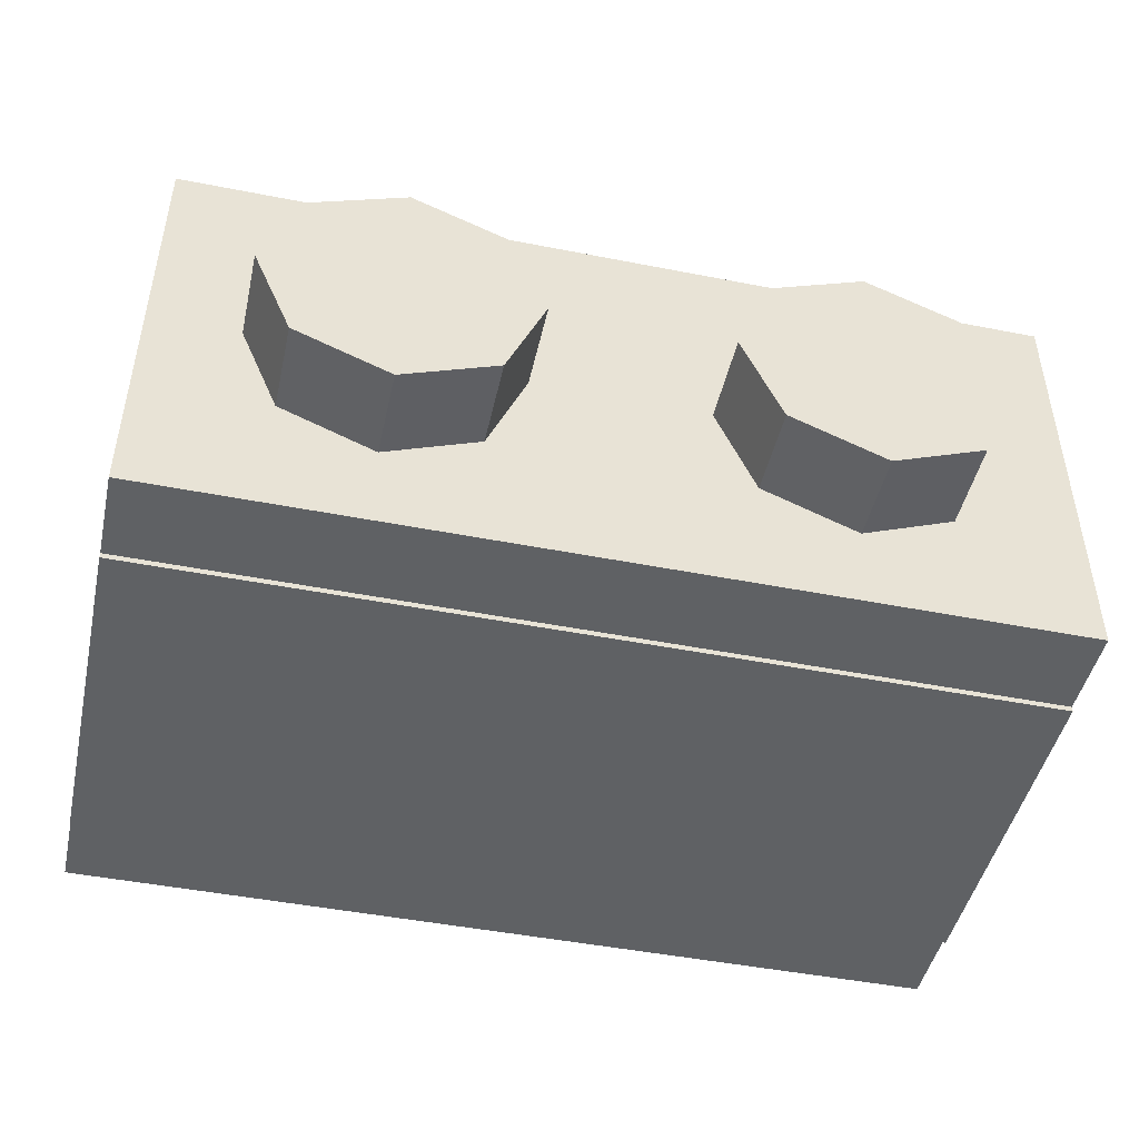
<metadata>
{"format":"obj","ext":"obj","renderer":"f3d","projection":"perspective","resolution":1024,"background":"white","views":[{"elev":-46.6,"azim":-12.6,"up":"+Z"}]}
</metadata>
<code>
v 0 1.2 0
v 0.2 1.2 0
v 0.1414 1.2 0.1414
v 0 1.2 0
v 0.1414 1.2 0.1414
v 0 1.2 0.2
v 0 1.2 0
v 0 1.2 0.2
v -0.1414 1.2 0.1414
v 0 1.2 0
v -0.1414 1.2 0.1414
v -0.2 1.2 0
v 0 1.2 0
v -0.2 1.2 0
v -0.1414 1.2 -0.1414
v 0 1.2 0
v -0.1414 1.2 -0.1414
v 0 1.2 -0.2
v 0 1.2 0
v 0 1.2 -0.2
v 0.1414 1.2 -0.1414
v 0 1.2 0
v 0.1414 1.2 -0.1414
v 0.2 1.2 0
v 0.1414 1.2 0.1414
v 0.2 1.2 0
v 0.2 0.2 0
v 0.1414 0.2 0.1414
v 0 1.2 0.2
v 0.1414 1.2 0.1414
v 0.1414 0.2 0.1414
v 0 0.2 0.2
v -0.1414 1.2 0.1414
v 0 1.2 0.2
v 0 0.2 0.2
v -0.1414 0.2 0.1414
v -0.2 1.2 0
v -0.1414 1.2 0.1414
v -0.1414 0.2 0.1414
v -0.2 0.2 0
v -0.1414 1.2 -0.1414
v -0.2 1.2 0
v -0.2 0.2 0
v -0.1414 0.2 -0.1414
v 0 1.2 -0.2
v -0.1414 1.2 -0.1414
v -0.1414 0.2 -0.1414
v 0 0.2 -0.2
v 0.1414 1.2 -0.1414
v 0 1.2 -0.2
v 0 0.2 -0.2
v 0.1414 0.2 -0.1414
v 0.2 1.2 0
v 0.1414 1.2 -0.1414
v 0.1414 0.2 -0.1414
v 0.2 0.2 0
v -0.8 0.2 0.3
v 0.8 0.2 0.3
v 0.8 0.2 -0.3
v -0.8 0.2 -0.3
v -0.8 0.2 0.3
v -0.8 1.2 0.3
v 0.8 1.2 0.3
v 0.8 0.2 0.3
v -0.8 0.2 -0.3
v -0.8 1.2 -0.3
v -0.8 1.2 0.3
v -0.8 0.2 0.3
v 0.8 0.2 -0.3
v 0.8 1.2 -0.3
v -0.8 1.2 -0.3
v -0.8 0.2 -0.3
v 0.8 0.2 0.3
v 0.8 1.2 0.3
v 0.8 1.2 -0.3
v 0.8 0.2 -0.3
v 1 1.2 0.5
v 0.8 1.2 0.3
v -0.8 1.2 0.3
v -1 1.2 0.5
v -1 1.2 0.5
v -0.8 1.2 0.3
v -0.8 1.2 -0.3
v -1 1.2 -0.5
v -1 1.2 -0.5
v -0.8 1.2 -0.3
v 0.8 1.2 -0.3
v 1 1.2 -0.5
v 1 1.2 -0.5
v 0.8 1.2 -0.3
v 0.8 1.2 0.3
v 1 1.2 0.5
v 1 0 0.5
v 1 0 -0.5
v -1 0 -0.5
v -1 0 0.5
v 1 0 0.5
v -1 0 0.5
v -1 1.2 0.5
v 1 1.2 0.5
v -1 0 0.5
v -1 0 -0.5
v -1 1.2 -0.5
v -1 1.2 0.5
v 1 0 -0.5
v 1 0 0.5
v 1 1.2 0.5
v 1 1.2 -0.5
v 0.7121 0 0.2121
v 0.8 0 0
v 0.8 -0.2 0
v 0.7121 -0.2 0.2121
v 0.5 0 0.3
v 0.7121 0 0.2121
v 0.7121 -0.2 0.2121
v 0.5 -0.2 0.3
v 0.2879 0 0.2121
v 0.5 0 0.3
v 0.5 -0.2 0.3
v 0.2879 -0.2 0.2121
v 0.2 0 0
v 0.2879 0 0.2121
v 0.2879 -0.2 0.2121
v 0.2 -0.2 0
v 0.2879 0 -0.2121
v 0.2 0 0
v 0.2 -0.2 0
v 0.2879 -0.2 -0.2121
v 0.5 0 -0.3
v 0.2879 0 -0.2121
v 0.2879 -0.2 -0.2121
v 0.5 -0.2 -0.3
v 0.7121 0 -0.2121
v 0.5 0 -0.3
v 0.5 -0.2 -0.3
v 0.7121 -0.2 -0.2121
v 0.8 0 0
v 0.7121 0 -0.2121
v 0.7121 -0.2 -0.2121
v 0.8 -0.2 0
v 0.5 -0.2 0
v 0.8 -0.2 0
v 0.7121 -0.2 0.2121
v 0.5 -0.2 0
v 0.7121 -0.2 0.2121
v 0.5 -0.2 0.3
v 0.5 -0.2 0
v 0.5 -0.2 0.3
v 0.2879 -0.2 0.2121
v 0.5 -0.2 0
v 0.2879 -0.2 0.2121
v 0.2 -0.2 0
v 0.5 -0.2 0
v 0.2 -0.2 0
v 0.2879 -0.2 -0.2121
v 0.5 -0.2 0
v 0.2879 -0.2 -0.2121
v 0.5 -0.2 -0.3
v 0.5 -0.2 0
v 0.5 -0.2 -0.3
v 0.7121 -0.2 -0.2121
v 0.5 -0.2 0
v 0.7121 -0.2 -0.2121
v 0.8 -0.2 0
v -0.2879 0 0.2121
v -0.2 0 0
v -0.2 -0.2 0
v -0.2879 -0.2 0.2121
v -0.5 0 0.3
v -0.2879 0 0.2121
v -0.2879 -0.2 0.2121
v -0.5 -0.2 0.3
v -0.7121 0 0.2121
v -0.5 0 0.3
v -0.5 -0.2 0.3
v -0.7121 -0.2 0.2121
v -0.8 0 0
v -0.7121 0 0.2121
v -0.7121 -0.2 0.2121
v -0.8 -0.2 0
v -0.7121 0 -0.2121
v -0.8 0 0
v -0.8 -0.2 0
v -0.7121 -0.2 -0.2121
v -0.5 0 -0.3
v -0.7121 0 -0.2121
v -0.7121 -0.2 -0.2121
v -0.5 -0.2 -0.3
v -0.2879 0 -0.2121
v -0.5 0 -0.3
v -0.5 -0.2 -0.3
v -0.2879 -0.2 -0.2121
v -0.2 0 0
v -0.2879 0 -0.2121
v -0.2879 -0.2 -0.2121
v -0.2 -0.2 0
v -0.5 -0.2 0
v -0.2 -0.2 0
v -0.2879 -0.2 0.2121
v -0.5 -0.2 0
v -0.2879 -0.2 0.2121
v -0.5 -0.2 0.3
v -0.5 -0.2 0
v -0.5 -0.2 0.3
v -0.7121 -0.2 0.2121
v -0.5 -0.2 0
v -0.7121 -0.2 0.2121
v -0.8 -0.2 0
v -0.5 -0.2 0
v -0.8 -0.2 0
v -0.7121 -0.2 -0.2121
v -0.5 -0.2 0
v -0.7121 -0.2 -0.2121
v -0.5 -0.2 -0.3
v -0.5 -0.2 0
v -0.5 -0.2 -0.3
v -0.2879 -0.2 -0.2121
v -0.5 -0.2 0
v -0.2879 -0.2 -0.2121
v -0.2 -0.2 0
v -1 1.2 -0.5
v 1 1.2 -0.5
v 1 0 -0.5
v -1 0 -0.5
v 1 1 -0.5
v 1 0.2 -0.5
v -1 0.2 -0.5
v -1 1 -0.5
v -1 1 -0.5125
v 1 1 -0.5125
v 1 1 -0.5
v -1 1 -0.5
v -1 0.2 -0.5125
v -1 1 -0.5125
v -1 1 -0.5
v -1 0.2 -0.5
v 1 0.2 -0.5125
v -1 0.2 -0.5125
v -1 0.2 -0.5
v 1 0.2 -0.5
v 1 1 -0.5125
v 1 0.2 -0.5125
v 1 0.2 -0.5
v 1 1 -0.5
v -0.6394 0.825 -0.5125
v -0.5716 0.825 -0.5125
v -0.6168 0.718 -0.5125
v -0.5781 0.618 -0.5125
v -0.6168 0.718 -0.5125
v -0.5491 0.7152 -0.5125
v -0.7023 0.374 -0.5125
v -0.7023 0.4346 -0.5125
v -0.45 0.4346 -0.5125
v -0.6168 0.718 -0.5125
v -0.5716 0.825 -0.5125
v -0.5491 0.7152 -0.5125
v -0.5108 0.6128 -0.5125
v -0.5227 0.5239 -0.5125
v -0.5781 0.618 -0.5125
v -0.5227 0.5239 -0.5125
v -0.5108 0.6128 -0.5125
v -0.4565 0.5175 -0.5125
v -0.5108 0.6128 -0.5125
v -0.5781 0.618 -0.5125
v -0.5491 0.7152 -0.5125
v -0.4565 0.5175 -0.5125
v -0.45 0.4346 -0.5125
v -0.5227 0.5239 -0.5125
v -0.45 0.4346 -0.5125
v -0.4565 0.5175 -0.5125
v -0.3861 0.4291 -0.5125
v -0.3861 0.4291 -0.5125
v -0.3861 0.374 -0.5125
v -0.45 0.4346 -0.5125
v -0.45 0.4346 -0.5125
v -0.3861 0.374 -0.5125
v -0.7023 0.374 -0.5125
v -0.2749 0.825 -0.5125
v -0.2072 0.825 -0.5125
v -0.2523 0.718 -0.5125
v -0.2137 0.618 -0.5125
v -0.2523 0.718 -0.5125
v -0.1847 0.7152 -0.5125
v -0.3378 0.374 -0.5125
v -0.3378 0.4346 -0.5125
v -0.08559 0.4346 -0.5125
v -0.2523 0.718 -0.5125
v -0.2072 0.825 -0.5125
v -0.1847 0.7152 -0.5125
v -0.1464 0.6128 -0.5125
v -0.1583 0.5239 -0.5125
v -0.2137 0.618 -0.5125
v -0.1583 0.5239 -0.5125
v -0.1464 0.6128 -0.5125
v -0.09211 0.5175 -0.5125
v -0.1464 0.6128 -0.5125
v -0.2137 0.618 -0.5125
v -0.1847 0.7152 -0.5125
v -0.09211 0.5175 -0.5125
v -0.08559 0.4346 -0.5125
v -0.1583 0.5239 -0.5125
v -0.08559 0.4346 -0.5125
v -0.09211 0.5175 -0.5125
v -0.02173 0.4291 -0.5125
v -0.02173 0.4291 -0.5125
v -0.02173 0.374 -0.5125
v -0.08559 0.4346 -0.5125
v -0.08559 0.4346 -0.5125
v -0.02173 0.374 -0.5125
v -0.3378 0.374 -0.5125
v 0.06258 0.4499 -0.5125
v 0.06258 0.4969 -0.5125
v 0.1137 0.4441 -0.5125
v 0.1699 0.4969 -0.5125
v 0.1504 0.4278 -0.5125
v 0.1137 0.4441 -0.5125
v 0.1137 0.4441 -0.5125
v 0.06258 0.4969 -0.5125
v 0.1699 0.4969 -0.5125
v 0.1699 0.825 -0.5125
v 0.2305 0.825 -0.5125
v 0.1699 0.4969 -0.5125
v 0.2305 0.3607 -0.5125
v 0.1851 0.3607 -0.5125
v 0.1504 0.4278 -0.5125
v 0.2305 0.3607 -0.5125
v 0.1699 0.4969 -0.5125
v 0.2305 0.825 -0.5125
v 0.2305 0.3607 -0.5125
v 0.1504 0.4278 -0.5125
v 0.1699 0.4969 -0.5125
v 0.4435 0.7047 -0.5125
v 0.3971 0.7593 -0.5125
v 0.4735 0.761 -0.5125
v 0.4435 0.7047 -0.5125
v 0.3823 0.7047 -0.5125
v 0.3971 0.7593 -0.5125
v 0.3971 0.7593 -0.5125
v 0.4304 0.8018 -0.5125
v 0.4735 0.761 -0.5125
v 0.4787 0.8292 -0.5125
v 0.5385 0.8383 -0.5125
v 0.5356 0.7812 -0.5125
v 0.5356 0.7812 -0.5125
v 0.4735 0.761 -0.5125
v 0.4787 0.8292 -0.5125
v 0.4787 0.8292 -0.5125
v 0.4735 0.761 -0.5125
v 0.4304 0.8018 -0.5125
v 0.3956 0.6185 -0.5125
v 0.4487 0.6185 -0.5125
v 0.4575 0.5527 -0.5125
v 0.4322 0.374 -0.5125
v 0.4575 0.5527 -0.5125
v 0.476 0.4285 -0.5125
v 0.4575 0.5527 -0.5125
v 0.4322 0.374 -0.5125
v 0.3956 0.6185 -0.5125
v 0.4487 0.6185 -0.5125
v 0.4875 0.5867 -0.5125
v 0.4575 0.5527 -0.5125
v 0.4875 0.5867 -0.5125
v 0.5363 0.576 -0.5125
v 0.4972 0.5305 -0.5125
v 0.4972 0.5305 -0.5125
v 0.5363 0.576 -0.5125
v 0.5463 0.5228 -0.5125
v 0.4972 0.5305 -0.5125
v 0.4575 0.5527 -0.5125
v 0.4875 0.5867 -0.5125
v 0.4322 0.374 -0.5125
v 0.476 0.4285 -0.5125
v 0.6779 0.374 -0.5125
v 0.5356 0.7812 -0.5125
v 0.5385 0.8383 -0.5125
v 0.5775 0.7742 -0.5125
v 0.5775 0.7742 -0.5125
v 0.6051 0.8271 -0.5125
v 0.6103 0.753 -0.5125
v 0.6051 0.8271 -0.5125
v 0.5775 0.7742 -0.5125
v 0.5385 0.8383 -0.5125
v 0.6575 0.7934 -0.5125
v 0.6316 0.7204 -0.5125
v 0.6103 0.753 -0.5125
v 0.6103 0.753 -0.5125
v 0.6051 0.8271 -0.5125
v 0.6575 0.7934 -0.5125
v 0.6916 0.7415 -0.5125
v 0.6387 0.6788 -0.5125
v 0.6316 0.7204 -0.5125
v 0.6387 0.6788 -0.5125
v 0.7029 0.6755 -0.5125
v 0.6318 0.6363 -0.5125
v 0.7029 0.6755 -0.5125
v 0.6387 0.6788 -0.5125
v 0.6916 0.7415 -0.5125
v 0.6916 0.7415 -0.5125
v 0.6316 0.7204 -0.5125
v 0.6575 0.7934 -0.5125
v 0.5787 0.5829 -0.5125
v 0.6111 0.6037 -0.5125
v 0.6103 0.5333 -0.5125
v 0.6103 0.5333 -0.5125
v 0.5463 0.5228 -0.5125
v 0.5787 0.5829 -0.5125
v 0.6111 0.6037 -0.5125
v 0.6601 0.5646 -0.5125
v 0.6103 0.5333 -0.5125
v 0.5463 0.5228 -0.5125
v 0.5363 0.576 -0.5125
v 0.5787 0.5829 -0.5125
v 0.6318 0.6363 -0.5125
v 0.6922 0.6133 -0.5125
v 0.6601 0.5646 -0.5125
v 0.6922 0.6133 -0.5125
v 0.6318 0.6363 -0.5125
v 0.7029 0.6755 -0.5125
v 0.476 0.4285 -0.5125
v 0.6779 0.4285 -0.5125
v 0.6779 0.374 -0.5125
v 0.6111 0.6037 -0.5125
v 0.6318 0.6363 -0.5125
v 0.6601 0.5646 -0.5125
v -0.83 0.991 -0.5125
v -0.6394 0.825 -0.5125
v -0.6168 0.718 -0.5125
v -0.6394 0.825 -0.5125
v -0.83 0.991 -0.5125
v -0.5716 0.825 -0.5125
v -0.83 0.991 -0.5125
v -0.2749 0.825 -0.5125
v -0.5716 0.825 -0.5125
v -0.7023 0.4346 -0.5125
v -0.83 0.991 -0.5125
v -0.6168 0.718 -0.5125
v -0.2523 0.718 -0.5125
v -0.4565 0.5175 -0.5125
v -0.5108 0.6128 -0.5125
v -0.2523 0.718 -0.5125
v -0.5108 0.6128 -0.5125
v -0.5491 0.7152 -0.5125
v -0.7023 0.4346 -0.5125
v -0.6168 0.718 -0.5125
v -0.5781 0.618 -0.5125
v -0.5491 0.7152 -0.5125
v -0.5716 0.825 -0.5125
v -0.2749 0.825 -0.5125
v -0.7023 0.4346 -0.5125
v -0.5781 0.618 -0.5125
v -0.5227 0.5239 -0.5125
v -0.2072 0.825 -0.5125
v -0.2749 0.825 -0.5125
v -0.83 0.991 -0.5125
v 0.06258 0.4969 -0.5125
v -0.1464 0.6128 -0.5125
v 0.1699 0.825 -0.5125
v 0.83 0.991 -0.5125
v 0.2305 0.825 -0.5125
v 0.1699 0.825 -0.5125
v -0.2072 0.825 -0.5125
v -0.83 0.991 -0.5125
v 0.1699 0.825 -0.5125
v -0.2072 0.825 -0.5125
v 0.1699 0.825 -0.5125
v -0.1847 0.7152 -0.5125
v -0.2523 0.718 -0.5125
v -0.2137 0.618 -0.5125
v -0.4565 0.5175 -0.5125
v -0.1464 0.6128 -0.5125
v -0.1847 0.7152 -0.5125
v 0.1699 0.825 -0.5125
v -0.4565 0.5175 -0.5125
v -0.2137 0.618 -0.5125
v -0.3378 0.4346 -0.5125
v -0.2749 0.825 -0.5125
v -0.2523 0.718 -0.5125
v -0.5491 0.7152 -0.5125
v 0.1699 0.825 -0.5125
v -0.83 0.991 -0.5125
v 0.83 0.991 -0.5125
v -0.3378 0.4346 -0.5125
v -0.2137 0.618 -0.5125
v -0.1583 0.5239 -0.5125
v -0.7023 0.4346 -0.5125
v -0.5227 0.5239 -0.5125
v -0.45 0.4346 -0.5125
v -0.3861 0.4291 -0.5125
v -0.4565 0.5175 -0.5125
v -0.3378 0.4346 -0.5125
v -0.83 0.327 -0.5125
v -0.7023 0.374 -0.5125
v -0.3861 0.374 -0.5125
v -0.7023 0.374 -0.5125
v -0.83 0.327 -0.5125
v -0.7023 0.4346 -0.5125
v -0.3861 0.4291 -0.5125
v -0.3378 0.374 -0.5125
v -0.3861 0.374 -0.5125
v -0.3378 0.374 -0.5125
v -0.3861 0.4291 -0.5125
v -0.3378 0.4346 -0.5125
v -0.3861 0.374 -0.5125
v -0.3378 0.374 -0.5125
v -0.83 0.327 -0.5125
v -0.83 0.327 -0.5125
v -0.3378 0.374 -0.5125
v 0.1851 0.3607 -0.5125
v -0.1583 0.5239 -0.5125
v -0.08559 0.4346 -0.5125
v -0.3378 0.4346 -0.5125
v -0.7023 0.4346 -0.5125
v -0.83 0.327 -0.5125
v -0.83 0.991 -0.5125
v 0.06258 0.4969 -0.5125
v 0.06258 0.4499 -0.5125
v -0.02173 0.4291 -0.5125
v -0.09211 0.5175 -0.5125
v -0.1464 0.6128 -0.5125
v 0.06258 0.4969 -0.5125
v 0.06258 0.4499 -0.5125
v 0.1137 0.4441 -0.5125
v -0.02173 0.374 -0.5125
v 0.1137 0.4441 -0.5125
v 0.1851 0.3607 -0.5125
v -0.02173 0.374 -0.5125
v -0.02173 0.374 -0.5125
v -0.02173 0.4291 -0.5125
v 0.06258 0.4499 -0.5125
v -0.02173 0.374 -0.5125
v 0.1851 0.3607 -0.5125
v -0.3378 0.374 -0.5125
v 0.1851 0.3607 -0.5125
v 0.1137 0.4441 -0.5125
v 0.1504 0.4278 -0.5125
v -0.02173 0.4291 -0.5125
v -0.09211 0.5175 -0.5125
v 0.06258 0.4969 -0.5125
v 0.1699 0.825 -0.5125
v 0.1699 0.4969 -0.5125
v 0.06258 0.4969 -0.5125
v -0.83 0.327 -0.5125
v 0.1851 0.3607 -0.5125
v 0.83 0.327 -0.5125
v 0.3823 0.7047 -0.5125
v 0.3956 0.6185 -0.5125
v 0.2305 0.825 -0.5125
v 0.4787 0.8292 -0.5125
v 0.4304 0.8018 -0.5125
v 0.2305 0.825 -0.5125
v 0.4787 0.8292 -0.5125
v 0.83 0.991 -0.5125
v 0.5385 0.8383 -0.5125
v 0.2305 0.825 -0.5125
v 0.3956 0.6185 -0.5125
v 0.2305 0.3607 -0.5125
v 0.4735 0.761 -0.5125
v 0.5356 0.7812 -0.5125
v 0.4435 0.7047 -0.5125
v 0.6387 0.6788 -0.5125
v 0.5356 0.7812 -0.5125
v 0.5775 0.7742 -0.5125
v 0.5356 0.7812 -0.5125
v 0.6387 0.6788 -0.5125
v 0.4435 0.7047 -0.5125
v 0.3956 0.6185 -0.5125
v 0.3823 0.7047 -0.5125
v 0.4435 0.7047 -0.5125
v 0.4304 0.8018 -0.5125
v 0.3971 0.7593 -0.5125
v 0.2305 0.825 -0.5125
v 0.6575 0.7934 -0.5125
v 0.83 0.991 -0.5125
v 0.6916 0.7415 -0.5125
v 0.83 0.991 -0.5125
v 0.6575 0.7934 -0.5125
v 0.6051 0.8271 -0.5125
v 0.6051 0.8271 -0.5125
v 0.5385 0.8383 -0.5125
v 0.83 0.991 -0.5125
v 0.5775 0.7742 -0.5125
v 0.6316 0.7204 -0.5125
v 0.6387 0.6788 -0.5125
v 0.4435 0.7047 -0.5125
v 0.6387 0.6788 -0.5125
v 0.5363 0.576 -0.5125
v 0.7029 0.6755 -0.5125
v 0.6916 0.7415 -0.5125
v 0.83 0.991 -0.5125
v 0.83 0.991 -0.5125
v 0.83 0.327 -0.5125
v 0.7029 0.6755 -0.5125
v 0.5775 0.7742 -0.5125
v 0.6103 0.753 -0.5125
v 0.6316 0.7204 -0.5125
v 0.4787 0.8292 -0.5125
v 0.2305 0.825 -0.5125
v 0.83 0.991 -0.5125
v 0.6318 0.6363 -0.5125
v 0.5363 0.576 -0.5125
v 0.6387 0.6788 -0.5125
v 0.4487 0.6185 -0.5125
v 0.3956 0.6185 -0.5125
v 0.4435 0.7047 -0.5125
v 0.4875 0.5867 -0.5125
v 0.4487 0.6185 -0.5125
v 0.4435 0.7047 -0.5125
v 0.5363 0.576 -0.5125
v 0.4875 0.5867 -0.5125
v 0.4435 0.7047 -0.5125
v 0.2305 0.3607 -0.5125
v 0.4322 0.374 -0.5125
v 0.83 0.327 -0.5125
v 0.2305 0.3607 -0.5125
v 0.3956 0.6185 -0.5125
v 0.4322 0.374 -0.5125
v 0.4575 0.5527 -0.5125
v 0.4972 0.5305 -0.5125
v 0.476 0.4285 -0.5125
v 0.5463 0.5228 -0.5125
v 0.476 0.4285 -0.5125
v 0.4972 0.5305 -0.5125
v 0.5787 0.5829 -0.5125
v 0.5363 0.576 -0.5125
v 0.6318 0.6363 -0.5125
v 0.6601 0.5646 -0.5125
v 0.6922 0.6133 -0.5125
v 0.6779 0.4285 -0.5125
v 0.6111 0.6037 -0.5125
v 0.5787 0.5829 -0.5125
v 0.6318 0.6363 -0.5125
v 0.5463 0.5228 -0.5125
v 0.6103 0.5333 -0.5125
v 0.6779 0.4285 -0.5125
v 0.6779 0.4285 -0.5125
v 0.83 0.327 -0.5125
v 0.6779 0.374 -0.5125
v 0.6779 0.4285 -0.5125
v 0.6103 0.5333 -0.5125
v 0.6601 0.5646 -0.5125
v 0.6779 0.374 -0.5125
v 0.83 0.327 -0.5125
v 0.4322 0.374 -0.5125
v 0.6922 0.6133 -0.5125
v 0.83 0.327 -0.5125
v 0.6779 0.4285 -0.5125
v 0.6779 0.4285 -0.5125
v 0.476 0.4285 -0.5125
v 0.5463 0.5228 -0.5125
v 0.6922 0.6133 -0.5125
v 0.7029 0.6755 -0.5125
v 0.83 0.327 -0.5125
v 0.2305 0.3607 -0.5125
v 0.83 0.327 -0.5125
v 0.1851 0.3607 -0.5125
v 0.3823 0.7047 -0.5125
v 0.2305 0.825 -0.5125
v 0.3971 0.7593 -0.5125
v -1 0.2 -0.5125
v -0.83 0.327 -0.5125
v 0.83 0.327 -0.5125
v 1 0.2 -0.5125
v -0.83 0.327 -0.5125
v -1 0.2 -0.5125
v -1 1 -0.5125
v -0.83 0.991 -0.5125
v -0.83 0.991 -0.5125
v -1 1 -0.5125
v 1 1 -0.5125
v 0.83 0.991 -0.5125
v 1 0.2 -0.5125
v 0.83 0.327 -0.5125
v 0.83 0.991 -0.5125
v 1 1 -0.5125
g mesh1440463
f 1 3 2
f 4 6 5
f 7 9 8
f 10 12 11
f 13 15 14
f 16 18 17
f 19 21 20
f 22 24 23
g mesh1440465
f 25 27 26
f 27 25 28
f 29 31 30
f 31 29 32
f 33 35 34
f 35 33 36
f 37 39 38
f 39 37 40
f 41 43 42
f 43 41 44
f 45 47 46
f 47 45 48
f 49 51 50
f 51 49 52
f 53 55 54
f 55 53 56
g mesh1440468
f 57 58 59
f 59 60 57
f 61 62 63
f 63 64 61
f 65 66 67
f 67 68 65
f 69 70 71
f 71 72 69
f 73 74 75
f 75 76 73
f 77 78 79
f 79 80 77
f 81 82 83
f 83 84 81
f 85 86 87
f 87 88 85
f 89 90 91
f 91 92 89
g mesh1440470
f 93 95 94
f 95 93 96
f 97 99 98
f 99 97 100
f 101 103 102
f 103 101 104
f 105 107 106
f 107 105 108
g mesh1440475
f 109 111 110
f 111 109 112
f 113 115 114
f 115 113 116
f 117 119 118
f 119 117 120
f 121 123 122
f 123 121 124
f 125 127 126
f 127 125 128
f 129 131 130
f 131 129 132
f 133 135 134
f 135 133 136
f 137 139 138
f 139 137 140
g mesh1440477
f 141 142 143
f 144 145 146
f 147 148 149
f 150 151 152
f 153 154 155
f 156 157 158
f 159 160 161
f 162 163 164
g mesh1440483
f 165 167 166
f 167 165 168
f 169 171 170
f 171 169 172
f 173 175 174
f 175 173 176
f 177 179 178
f 179 177 180
f 181 183 182
f 183 181 184
f 185 187 186
f 187 185 188
f 189 191 190
f 191 189 192
f 193 195 194
f 195 193 196
g mesh1440485
f 197 198 199
f 200 201 202
f 203 204 205
f 206 207 208
f 209 210 211
f 212 213 214
f 215 216 217
f 218 219 220
f 221 222 223
f 223 224 221
g mesh1440491
f 225 227 226
f 227 225 228
f 229 231 230
f 231 229 232
f 233 235 234
f 235 233 236
f 237 239 238
f 239 237 240
f 241 243 242
f 243 241 244
g mesh1440493
f 245 246 247
f 248 249 250
f 251 252 253
f 254 255 256
f 257 258 259
f 260 261 262
f 263 264 265
f 266 267 268
f 269 270 271
f 272 273 274
f 275 276 277
f 278 279 280
f 281 282 283
f 284 285 286
f 287 288 289
f 290 291 292
f 293 294 295
f 296 297 298
f 299 300 301
f 302 303 304
f 305 306 307
f 308 309 310
f 311 312 313
f 314 315 316
f 317 318 319
f 320 321 322
f 323 324 325
f 326 327 328
f 329 330 331
f 332 333 334
f 335 336 337
f 338 339 340
f 341 342 343
f 344 345 346
f 347 348 349
f 350 351 352
f 353 354 355
f 356 357 358
f 359 360 361
f 362 363 364
f 365 366 367
f 368 369 370
f 371 372 373
f 374 375 376
f 377 378 379
f 380 381 382
f 383 384 385
f 386 387 388
f 389 390 391
f 392 393 394
f 395 396 397
f 398 399 400
f 401 402 403
f 404 405 406
f 407 408 409
f 410 411 412
f 413 414 415
f 416 417 418
f 419 420 421
f 422 423 424
f 425 426 427
f 428 429 430
f 431 432 433
f 434 435 436
f 437 438 439
f 440 441 442
f 443 444 445
f 446 447 448
f 449 450 451
f 452 453 454
f 455 456 457
f 458 459 460
f 461 462 463
f 464 465 466
f 467 468 469
f 470 471 472
f 473 474 475
f 476 477 478
f 479 480 481
f 482 483 484
f 485 486 487
f 488 489 490
f 491 492 493
f 494 495 496
f 497 498 499
f 500 501 502
f 503 504 505
f 506 507 508
f 509 510 511
f 512 513 514
f 515 516 517
f 518 519 520
f 521 522 523
f 524 525 526
f 527 528 529
f 530 531 532
f 533 534 535
f 536 537 538
f 539 540 541
f 542 543 544
f 545 546 547
f 548 549 550
f 551 552 553
f 554 555 556
f 557 558 559
f 560 561 562
f 563 564 565
f 566 567 568
f 569 570 571
f 572 573 574
f 575 576 577
f 578 579 580
f 581 582 583
f 584 585 586
f 587 588 589
f 590 591 592
f 593 594 595
f 596 597 598
f 599 600 601
f 602 603 604
f 605 606 607
f 608 609 610
f 611 612 613
f 614 615 616
f 617 618 619
f 620 621 622
f 623 624 625
f 626 627 628
f 629 630 631
f 632 633 634
f 635 636 637
f 638 639 640
f 641 642 643
f 644 645 646
f 647 648 649
f 650 651 652
f 653 654 655
f 656 657 658
f 659 660 661
f 661 662 659
f 663 664 665
f 665 666 663
f 667 668 669
f 669 670 667
f 671 672 673
f 673 674 671

</code>
